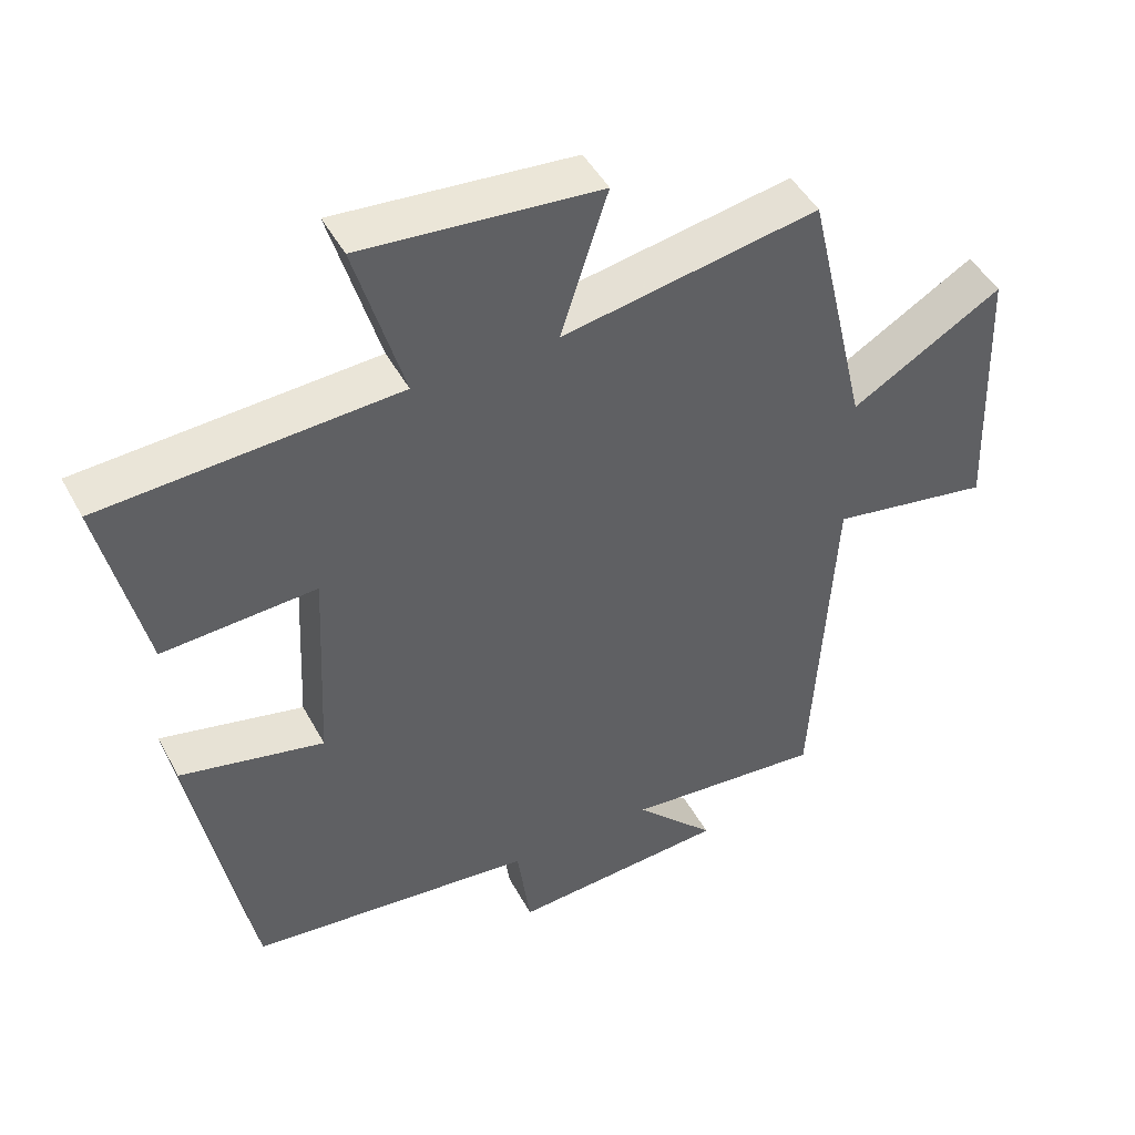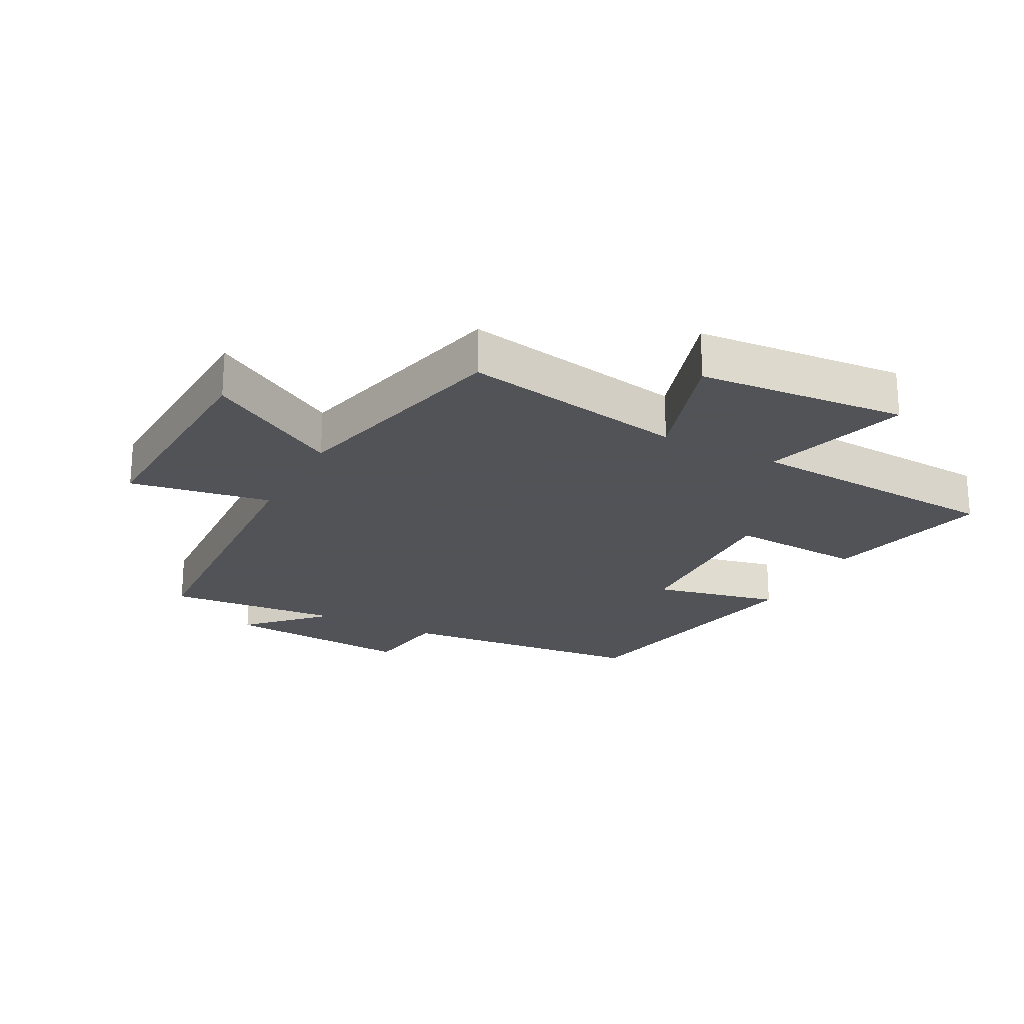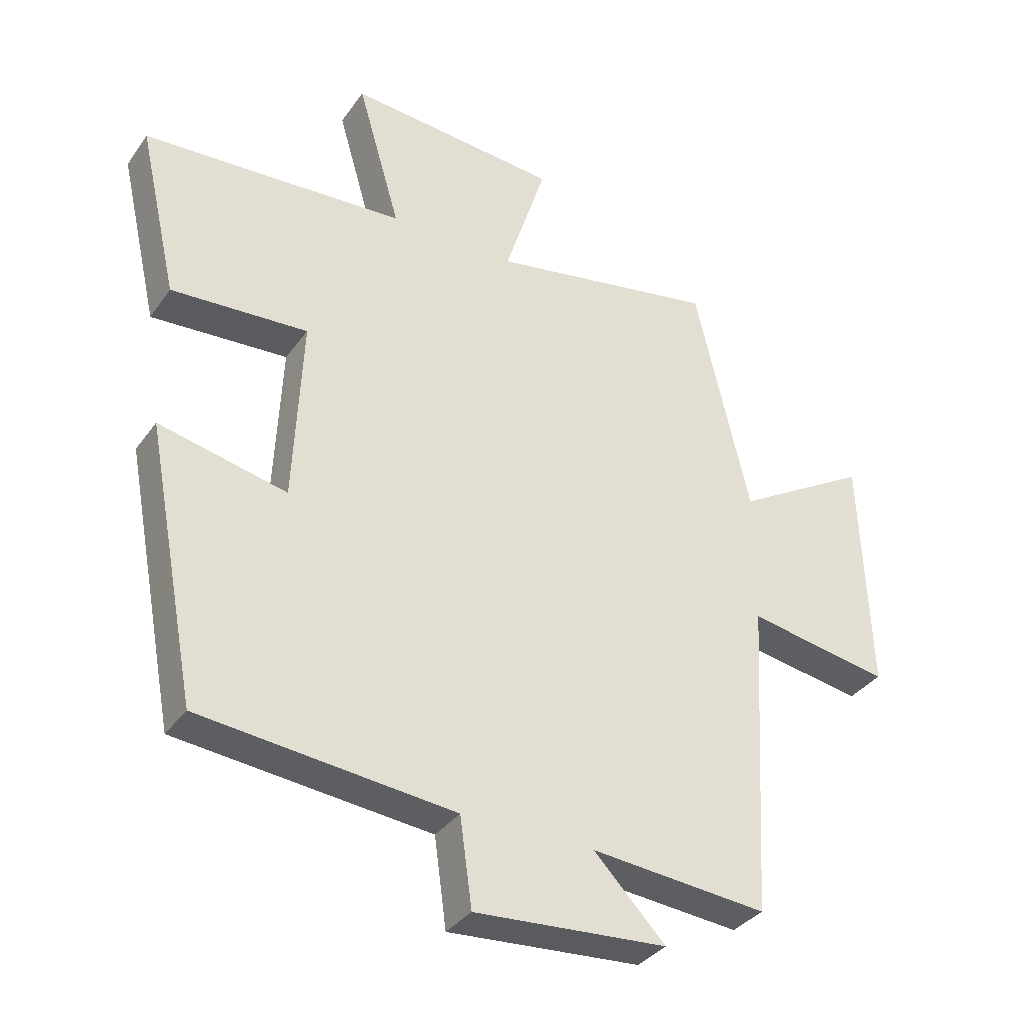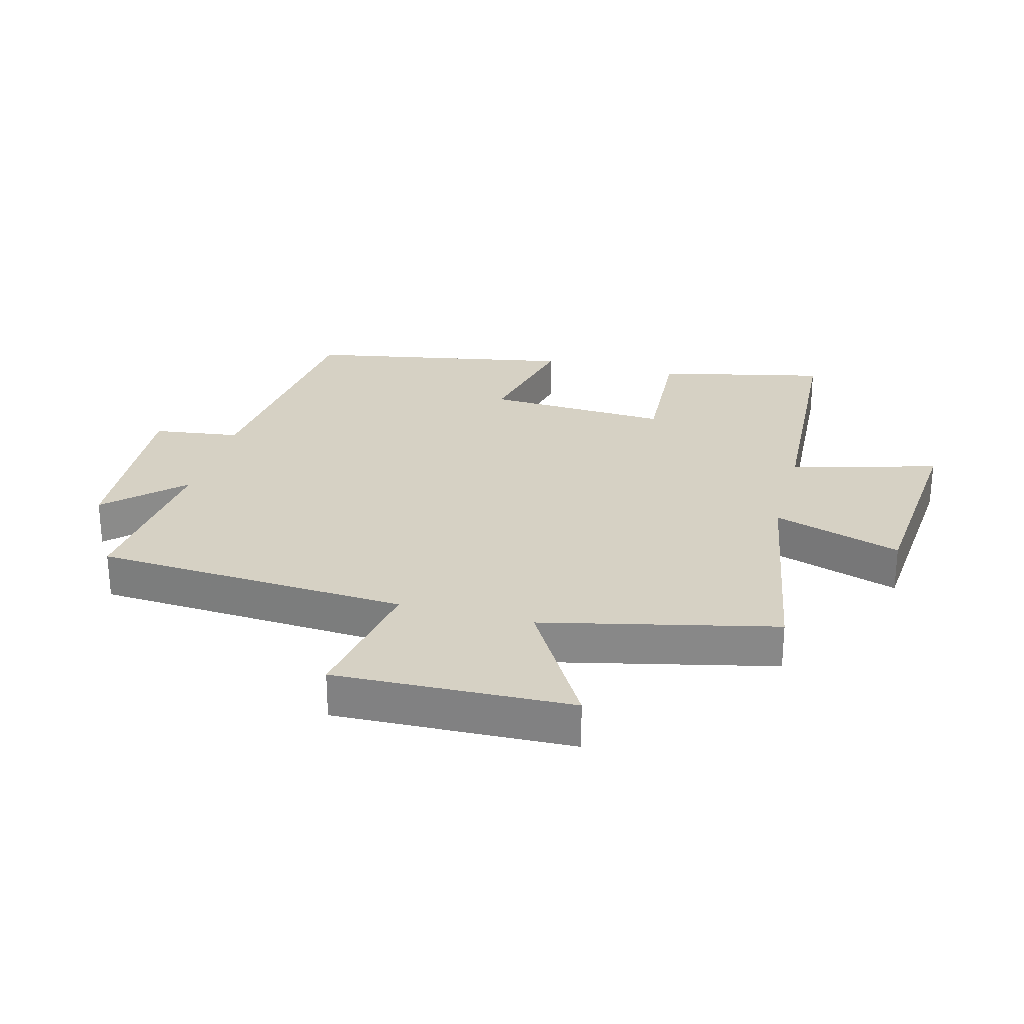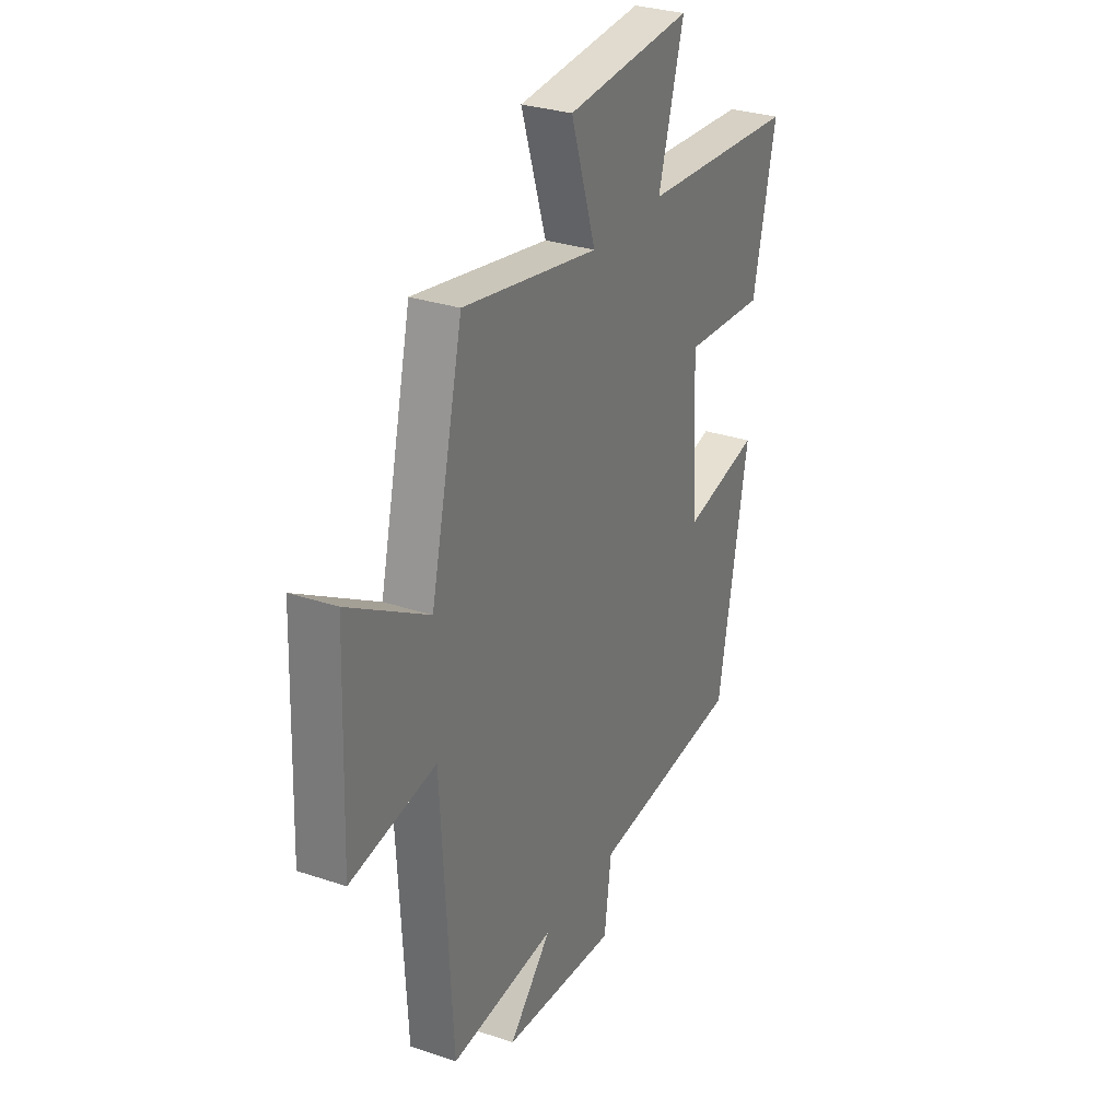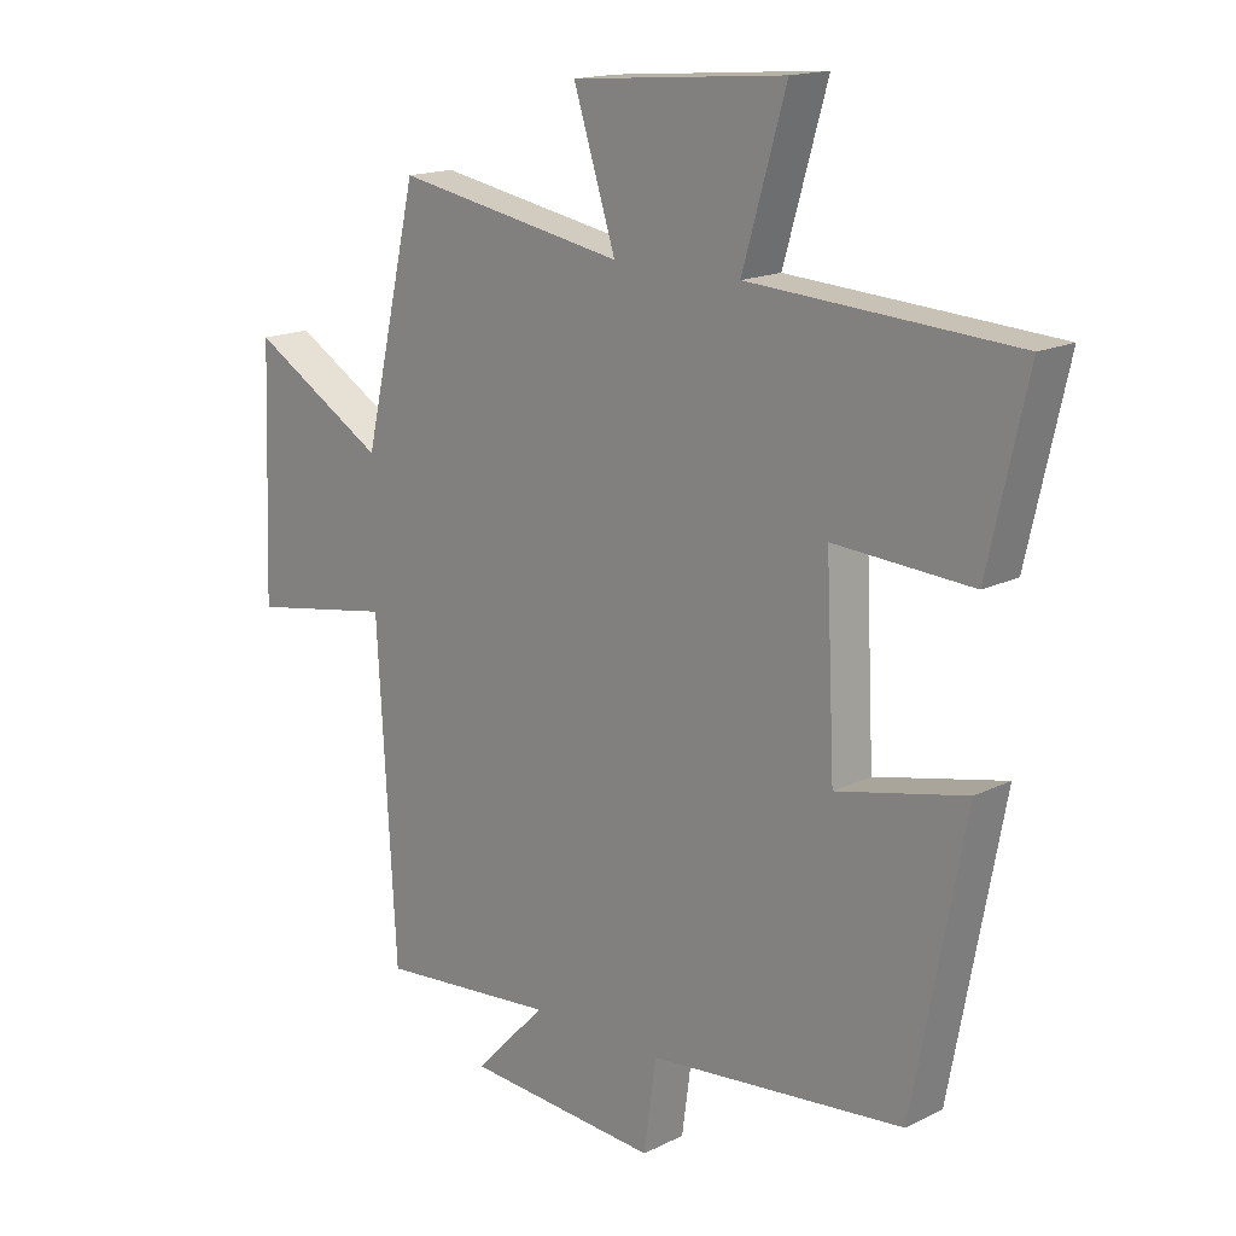
<metadata>
{"format":"obj","ext":"obj","renderer":"f3d","projection":"perspective","resolution":1024,"background":"white","views":[{"elev":46.6,"azim":152.9,"up":"+Z"},{"elev":-22.5,"azim":-28.0,"up":"+Y"},{"elev":-34.9,"azim":149.7,"up":"+Z"},{"elev":26.9,"azim":-75.0,"up":"+Y"},{"elev":29.8,"azim":-63.7,"up":"+Z"},{"elev":16.3,"azim":44.5,"up":"+Z"}]}
</metadata>
<code>
v -0.471 0.07 -0.525
v -0.5 0.07 -0.022
v -0.726 0.07 -0.061
v -0.712 0.07 0.319
v -0.5 0.07 0.194
v -0.414 0.07 0.565
v -0.054 0.07 0.5
v -0.12 0.07 0.706
v 0.214 0.07 0.734
v 0.146 0.07 0.5
v 0.561 0.07 0.475
v 0.5 0.07 0.206
v 0.284 0.07 0.219
v 0.298 0.07 -0.075
v 0.5 0.07 -0.03
v 0.419 0.07 -0.459
v 0.018 0.07 -0.5
v -0.001 0.07 -0.639
v -0.305 0.07 -0.617
v -0.192 0.07 -0.5
v -0.471 0 -0.525
v -0.5 0 -0.022
v -0.726 0 -0.061
v -0.712 0 0.319
v -0.5 0 0.194
v -0.414 0 0.565
v -0.054 0 0.5
v -0.12 0 0.706
v 0.214 0 0.734
v 0.146 0 0.5
v 0.561 0 0.475
v 0.5 0 0.206
v 0.284 0 0.219
v 0.298 0 -0.075
v 0.5 0 -0.03
v 0.419 0 -0.459
v 0.018 0 -0.5
v -0.001 0 -0.639
v -0.305 0 -0.617
v -0.192 0 -0.5
f 17 18 19 20
f 15 16 17 20
f 14 15 20 1
f 13 14 1 2
f 10 11 12 13
f 10 13 2 3
f 7 8 9 10
f 7 10 3
f 5 6 7
f 5 7 3
f 3 4 5
f 40 39 38 37
f 40 37 36 35
f 21 40 35 34
f 22 21 34 33
f 33 32 31 30
f 23 22 33 30
f 30 29 28 27
f 23 30 27
f 27 26 25
f 23 27 25
f 25 24 23
f 1 21 22 2
f 2 22 23 3
f 3 23 24 4
f 4 24 25 5
f 5 25 26 6
f 6 26 27 7
f 7 27 28 8
f 8 28 29 9
f 9 29 30 10
f 10 30 31 11
f 11 31 32 12
f 12 32 33 13
f 13 33 34 14
f 14 34 35 15
f 15 35 36 16
f 16 36 37 17
f 17 37 38 18
f 18 38 39 19
f 19 39 40 20
f 20 40 21 1

</code>
